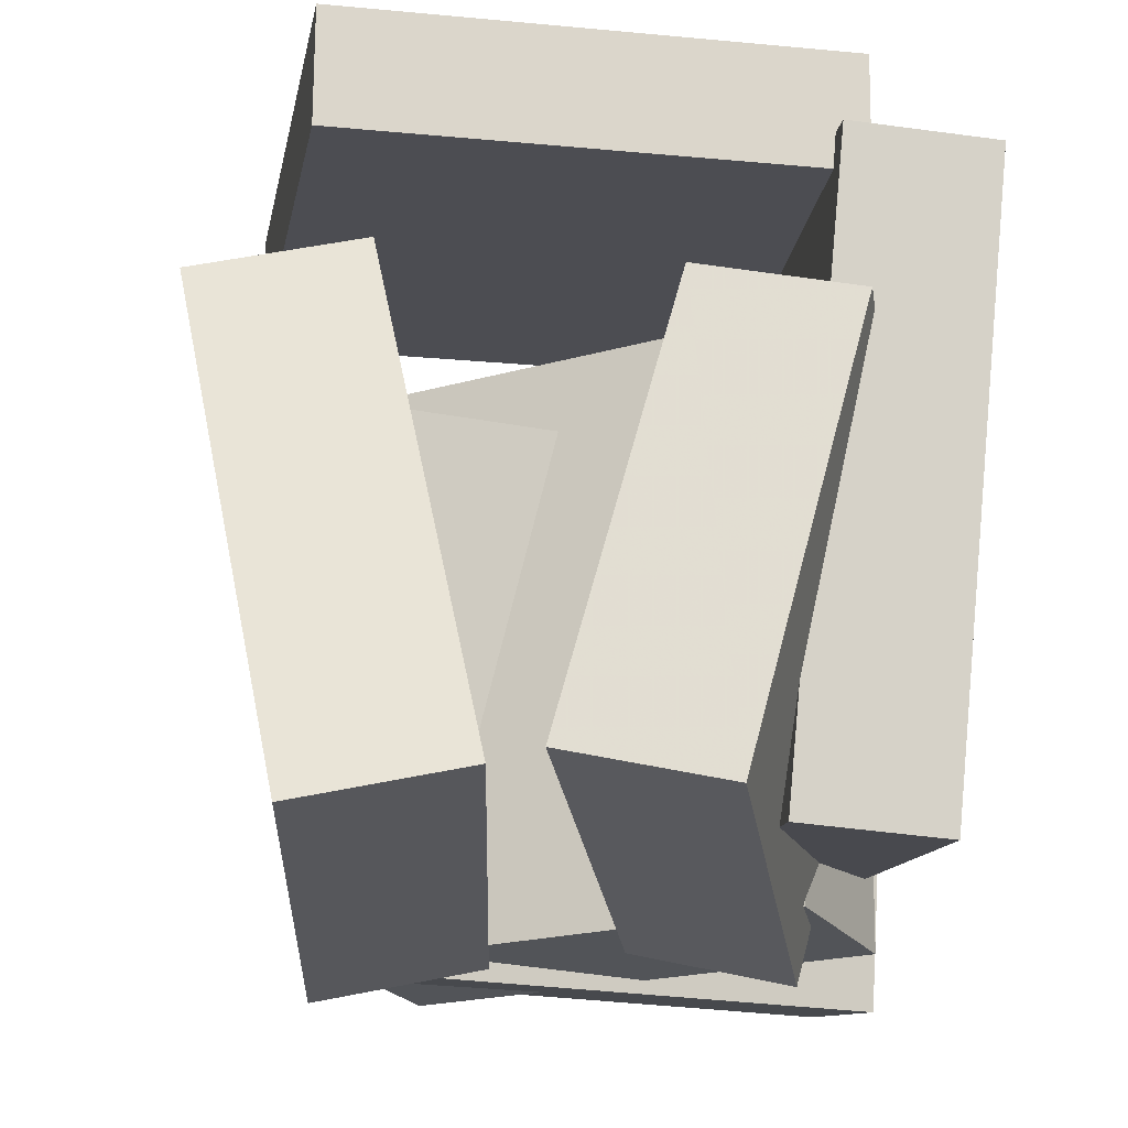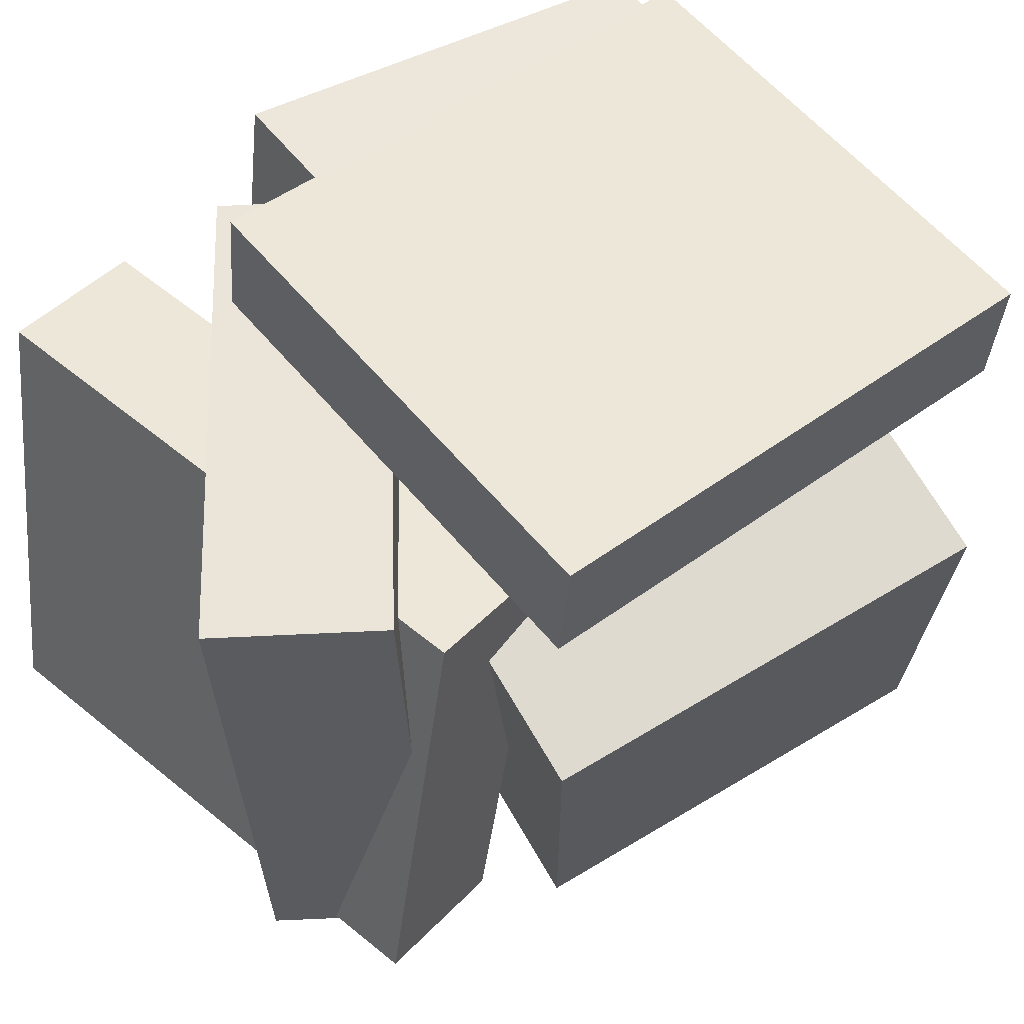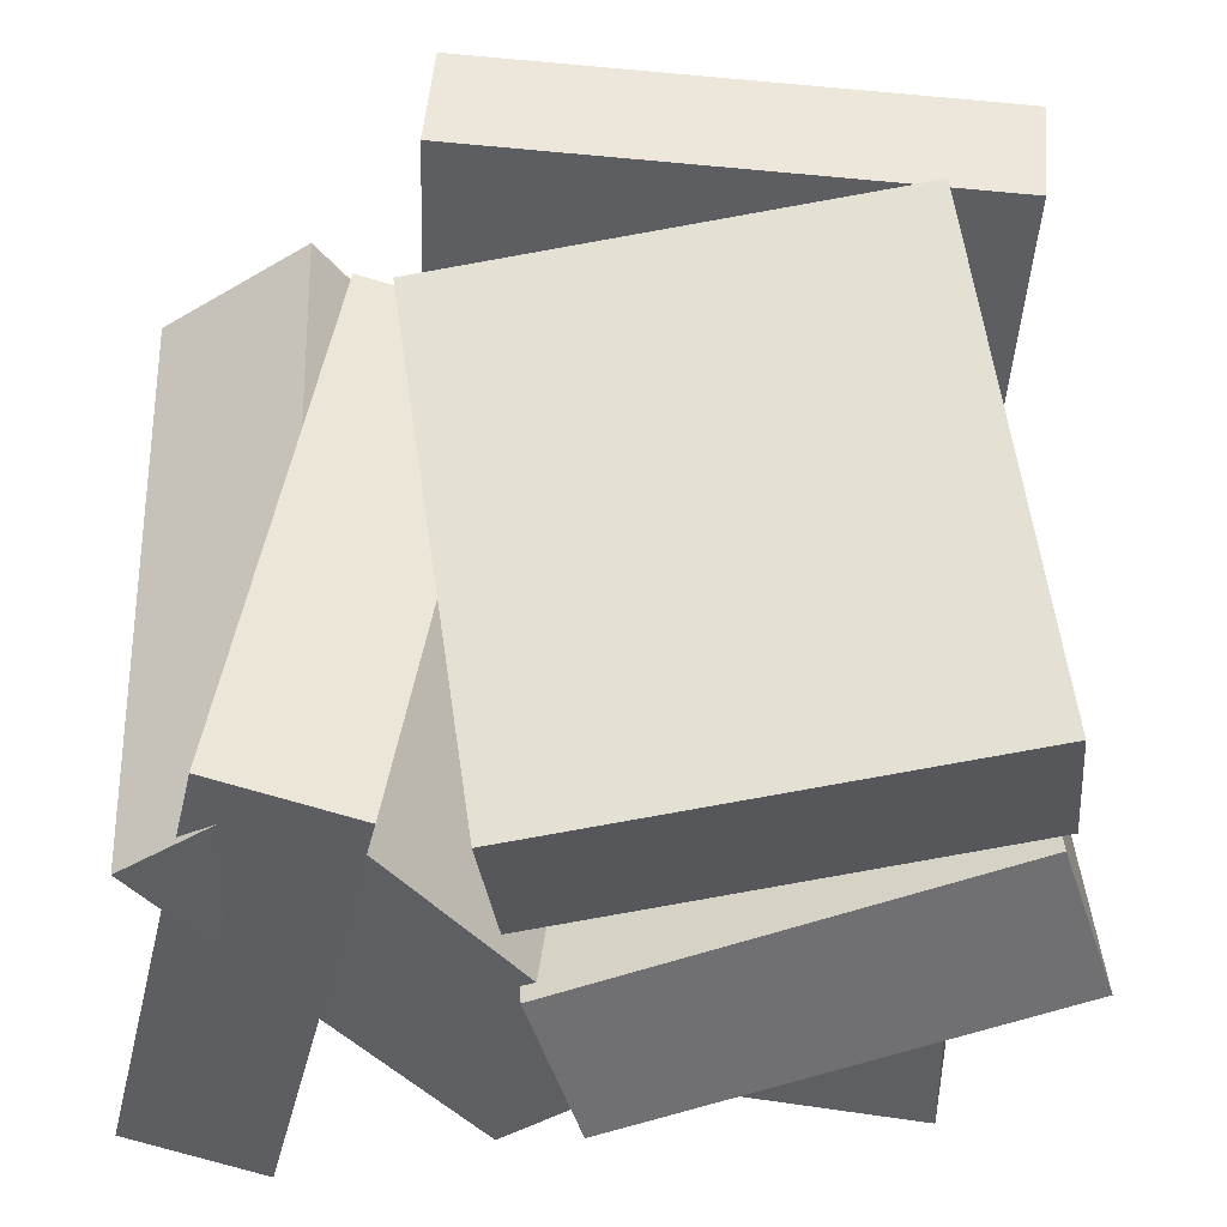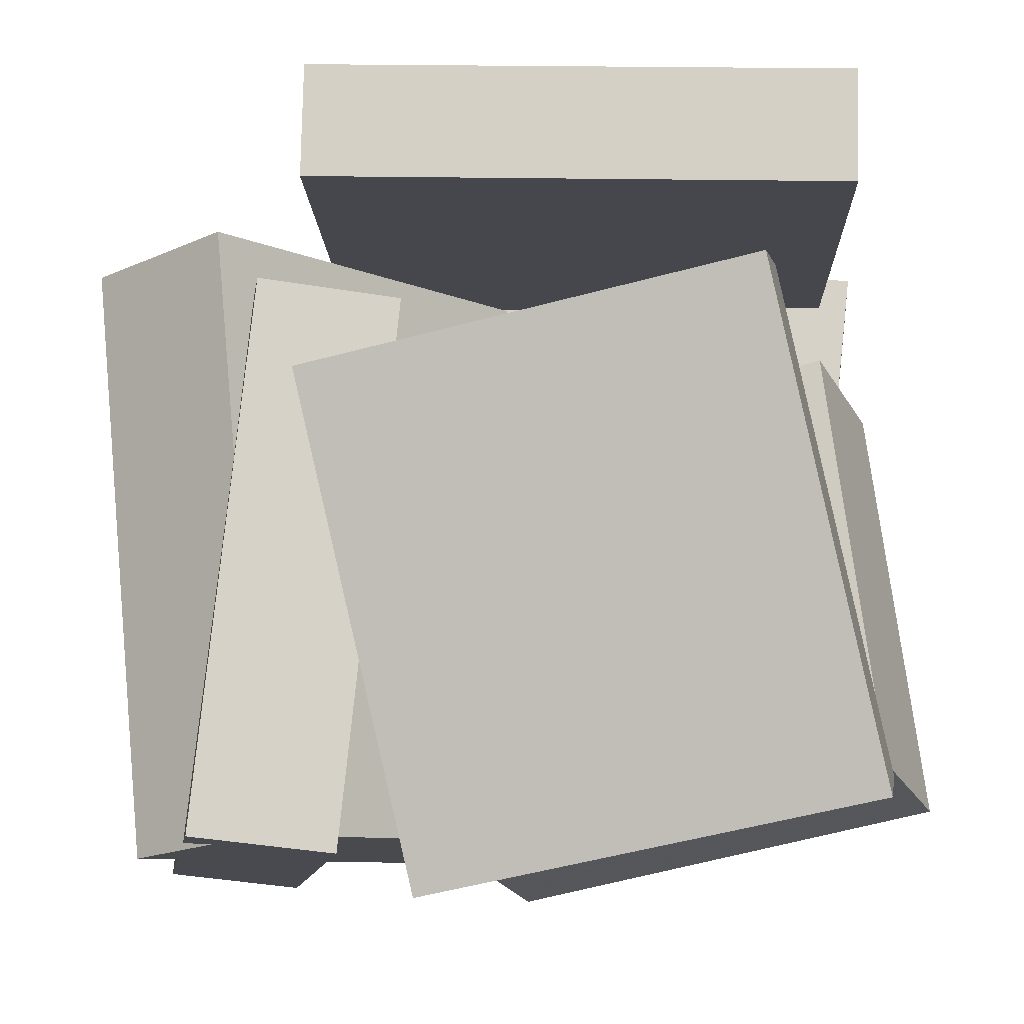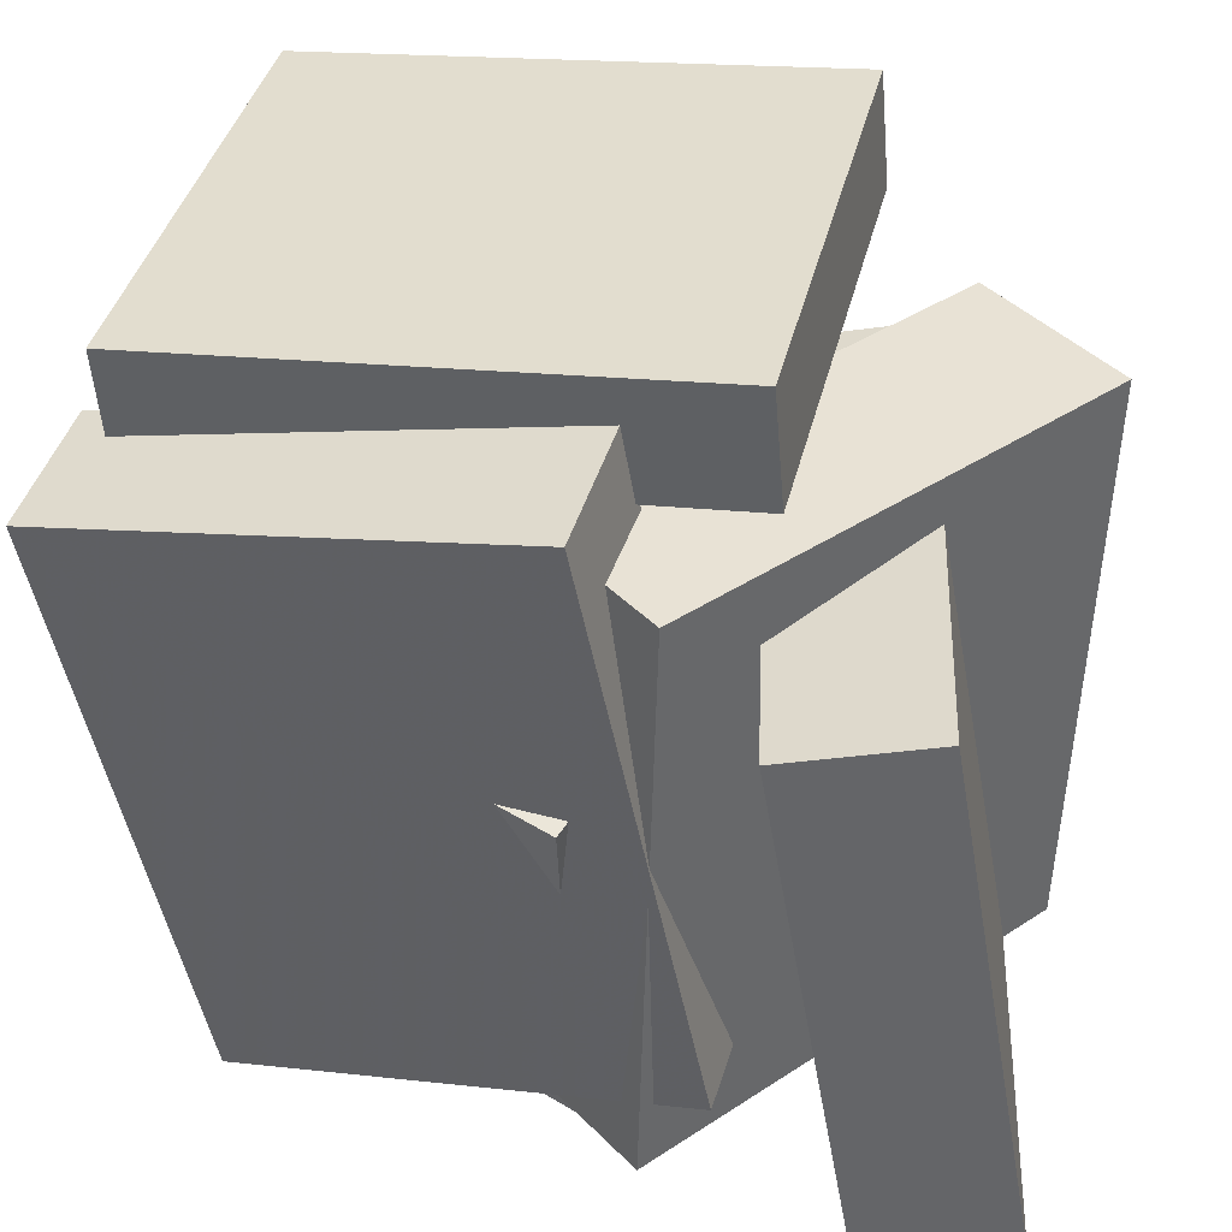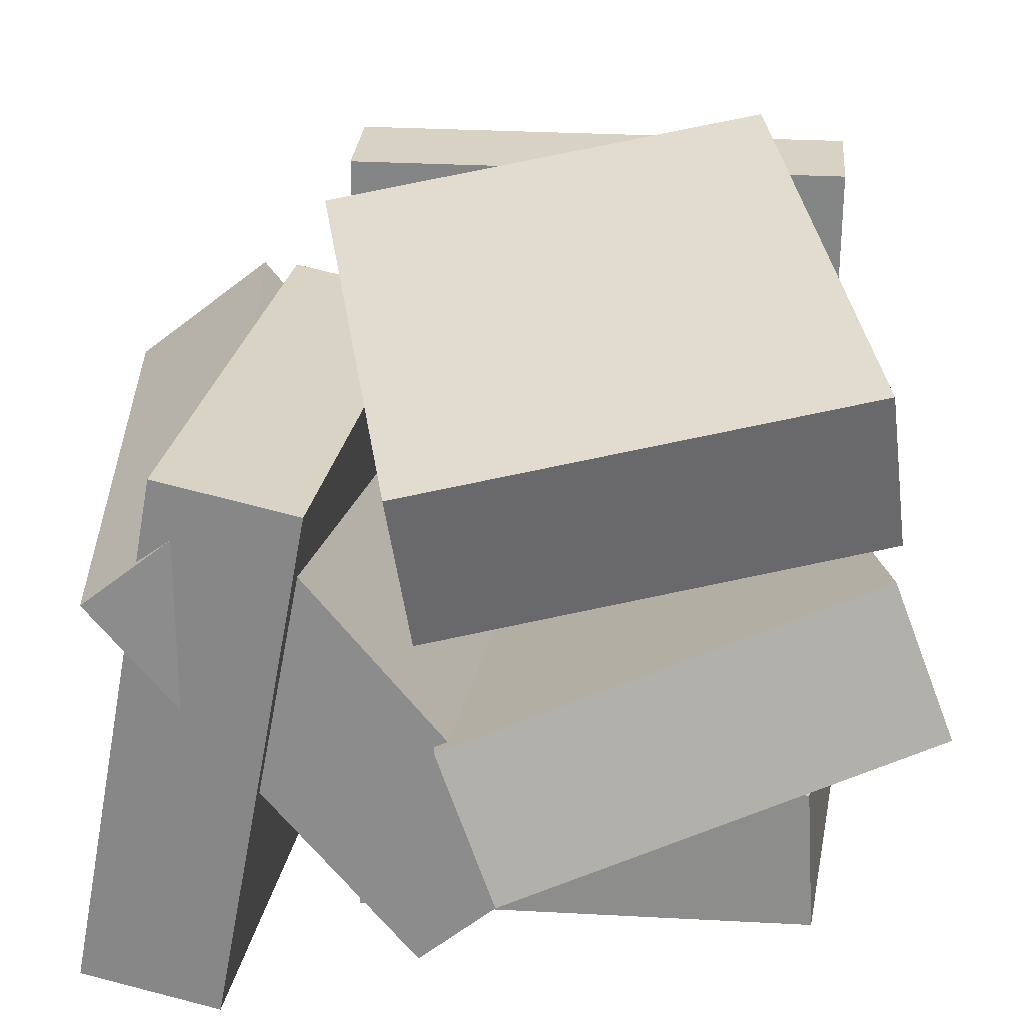
<metadata>
{"format":"obj","ext":"obj","renderer":"f3d","projection":"perspective","resolution":1024,"background":"white","views":[{"elev":-21.4,"azim":77.7,"up":"+Y"},{"elev":57.0,"azim":-41.0,"up":"+Y"},{"elev":-39.4,"azim":-4.2,"up":"+Y"},{"elev":78.5,"azim":-3.8,"up":"+Z"},{"elev":38.7,"azim":-169.0,"up":"+Y"},{"elev":-62.8,"azim":-2.0,"up":"+Y"}]}
</metadata>
<code>
v -0.2245 0.3944 -0.2845
v -0.2489 0.3883 0.4255
v -0.2102 0.5584 -0.2826
v -0.2345 0.5523 0.4274
v 0.549 0.3265 -0.2586
v 0.5247 0.3204 0.4514
v 0.5633 0.4905 -0.2567
v 0.539 0.4843 0.4533
f 1.0 7.0 5.0
f 1.0 3.0 7.0
f 1.0 4.0 3.0
f 1.0 2.0 4.0
f 3.0 8.0 7.0
f 3.0 4.0 8.0
f 5.0 7.0 8.0
f 5.0 8.0 6.0
f 1.0 5.0 6.0
f 1.0 6.0 2.0
f 2.0 6.0 8.0
f 2.0 8.0 4.0
v -0.1529 -0.6146 0.3361
v 0.4889 -0.5322 0.4642
v -0.2708 0.105 0.4641
v 0.371 0.1874 0.5922
v -0.112 -0.5658 0.09968
v 0.5298 -0.4835 0.2278
v -0.2299 0.1538 0.2277
v 0.4119 0.2361 0.3558
f 9.0 15.0 13.0
f 9.0 11.0 15.0
f 9.0 12.0 11.0
f 9.0 10.0 12.0
f 11.0 16.0 15.0
f 11.0 12.0 16.0
f 13.0 15.0 16.0
f 13.0 16.0 14.0
f 9.0 13.0 14.0
f 9.0 14.0 10.0
f 10.0 14.0 16.0
f 10.0 16.0 12.0
v -0.1853 -0.4022 -0.4312
v -0.2043 -0.3869 -0.2242
v -0.02419 0.4676 -0.4807
v -0.04315 0.4829 -0.2737
v 0.4567 -0.5173 -0.3639
v 0.4378 -0.502 -0.1569
v 0.6178 0.3525 -0.4134
v 0.5989 0.3678 -0.2064
f 17.0 23.0 21.0
f 17.0 19.0 23.0
f 17.0 20.0 19.0
f 17.0 18.0 20.0
f 19.0 24.0 23.0
f 19.0 20.0 24.0
f 21.0 23.0 24.0
f 21.0 24.0 22.0
f 17.0 21.0 22.0
f 17.0 22.0 18.0
f 18.0 22.0 24.0
f 18.0 24.0 20.0
v -0.09624 -0.5214 -0.4386
v -0.5535 -0.5203 0.1196
v -0.1207 0.3592 -0.4602
v -0.578 0.3602 0.09799
v 0.09859 -0.512 -0.279
v -0.3587 -0.511 0.2792
v 0.07416 0.3685 -0.3006
v -0.3831 0.3695 0.2576
f 25.0 31.0 29.0
f 25.0 27.0 31.0
f 25.0 28.0 27.0
f 25.0 26.0 28.0
f 27.0 32.0 31.0
f 27.0 28.0 32.0
f 29.0 31.0 32.0
f 29.0 32.0 30.0
f 25.0 29.0 30.0
f 25.0 30.0 26.0
f 26.0 30.0 32.0
f 26.0 32.0 28.0
v 0.008608 -0.5983 -0.2922
v -0.0815 -0.542 -0.08112
v -0.008354 0.05111 -0.4727
v -0.09847 0.1074 -0.2616
v 0.6218 -0.5157 -0.05251
v 0.5317 -0.4594 0.1586
v 0.6049 0.1337 -0.2329
v 0.5147 0.19 -0.02184
f 33.0 39.0 37.0
f 33.0 35.0 39.0
f 33.0 36.0 35.0
f 33.0 34.0 36.0
f 35.0 40.0 39.0
f 35.0 36.0 40.0
f 37.0 39.0 40.0
f 37.0 40.0 38.0
f 33.0 37.0 38.0
f 33.0 38.0 34.0
f 34.0 38.0 40.0
f 34.0 40.0 36.0
v -0.581 -0.5025 -0.4954
v -0.4611 -0.5082 0.3032
v -0.4462 0.2921 -0.51
v -0.3263 0.2864 0.2887
v -0.3772 -0.5377 -0.5262
v -0.2573 -0.5433 0.2724
v -0.2424 0.257 -0.5408
v -0.1225 0.2513 0.2578
f 41.0 47.0 45.0
f 41.0 43.0 47.0
f 41.0 44.0 43.0
f 41.0 42.0 44.0
f 43.0 48.0 47.0
f 43.0 44.0 48.0
f 45.0 47.0 48.0
f 45.0 48.0 46.0
f 41.0 45.0 46.0
f 41.0 46.0 42.0
f 42.0 46.0 48.0
f 42.0 48.0 44.0

</code>
